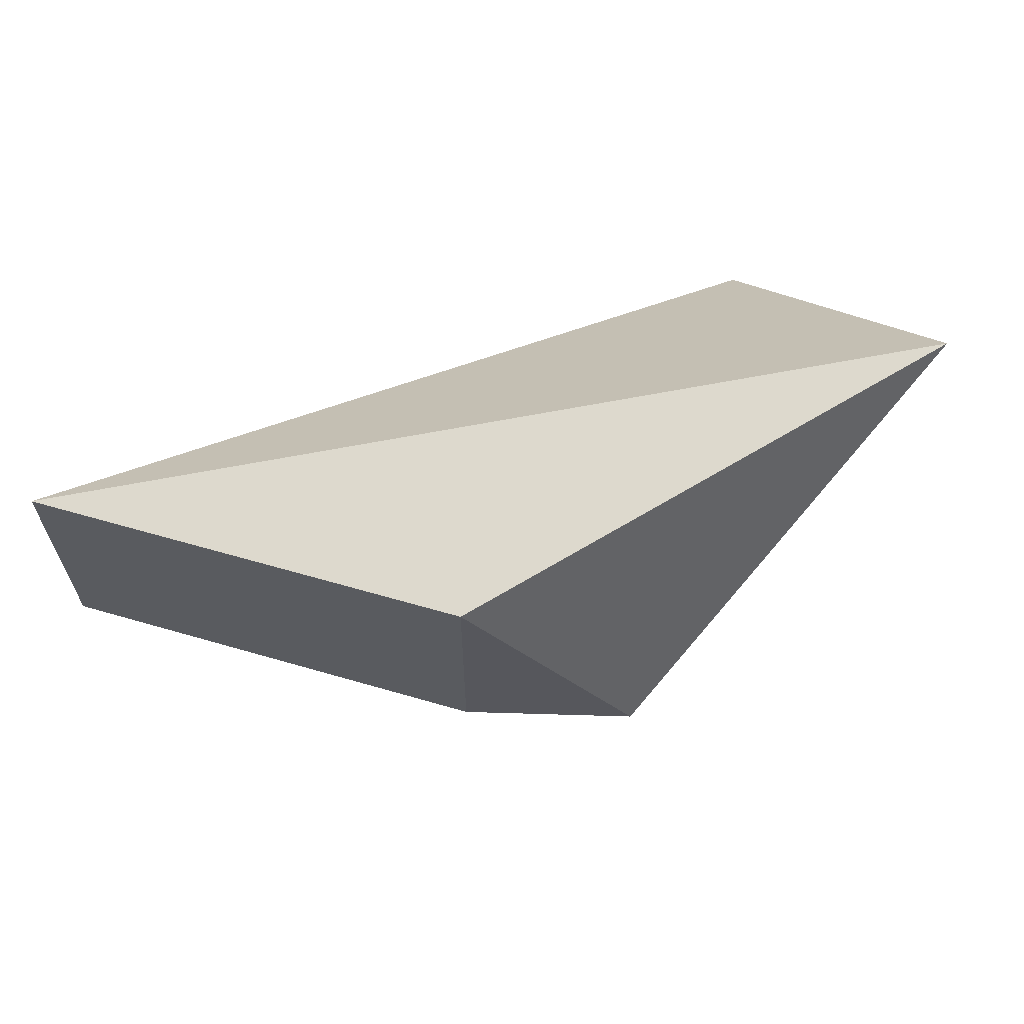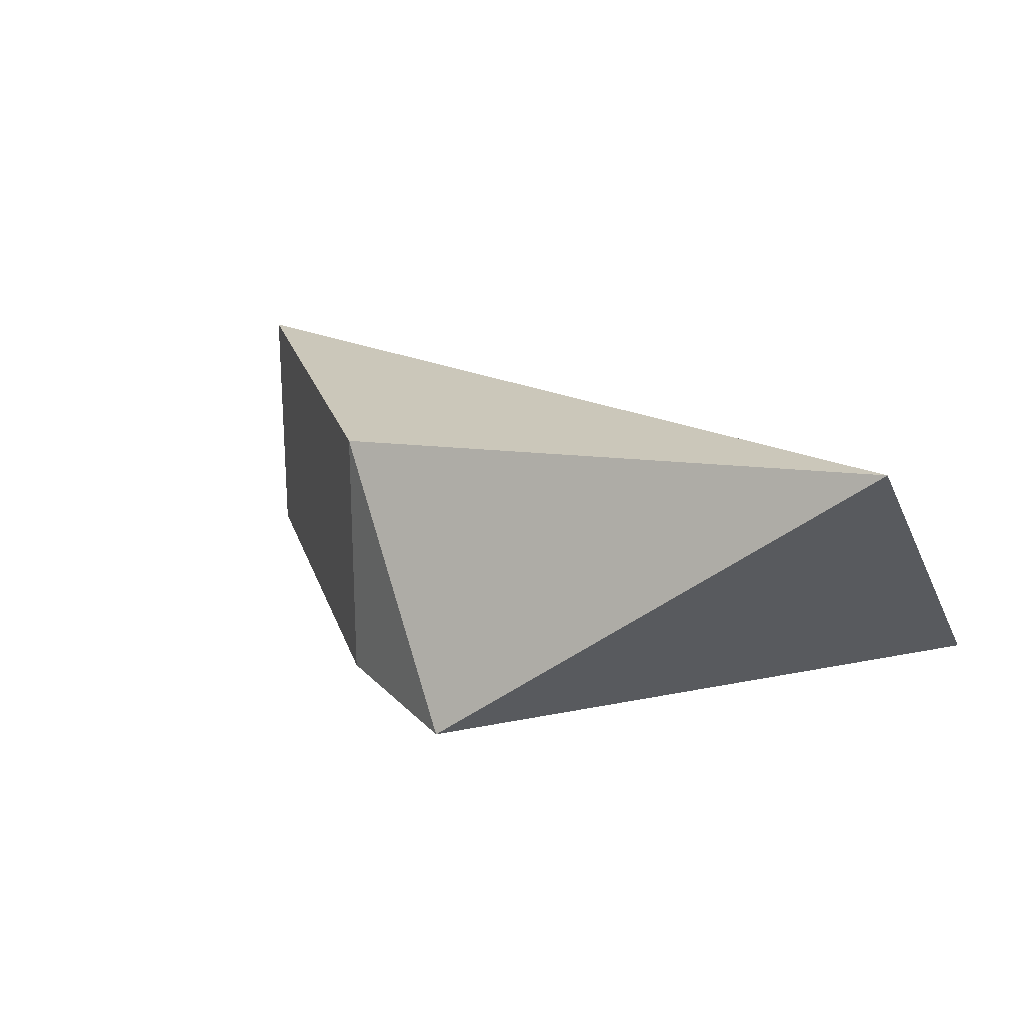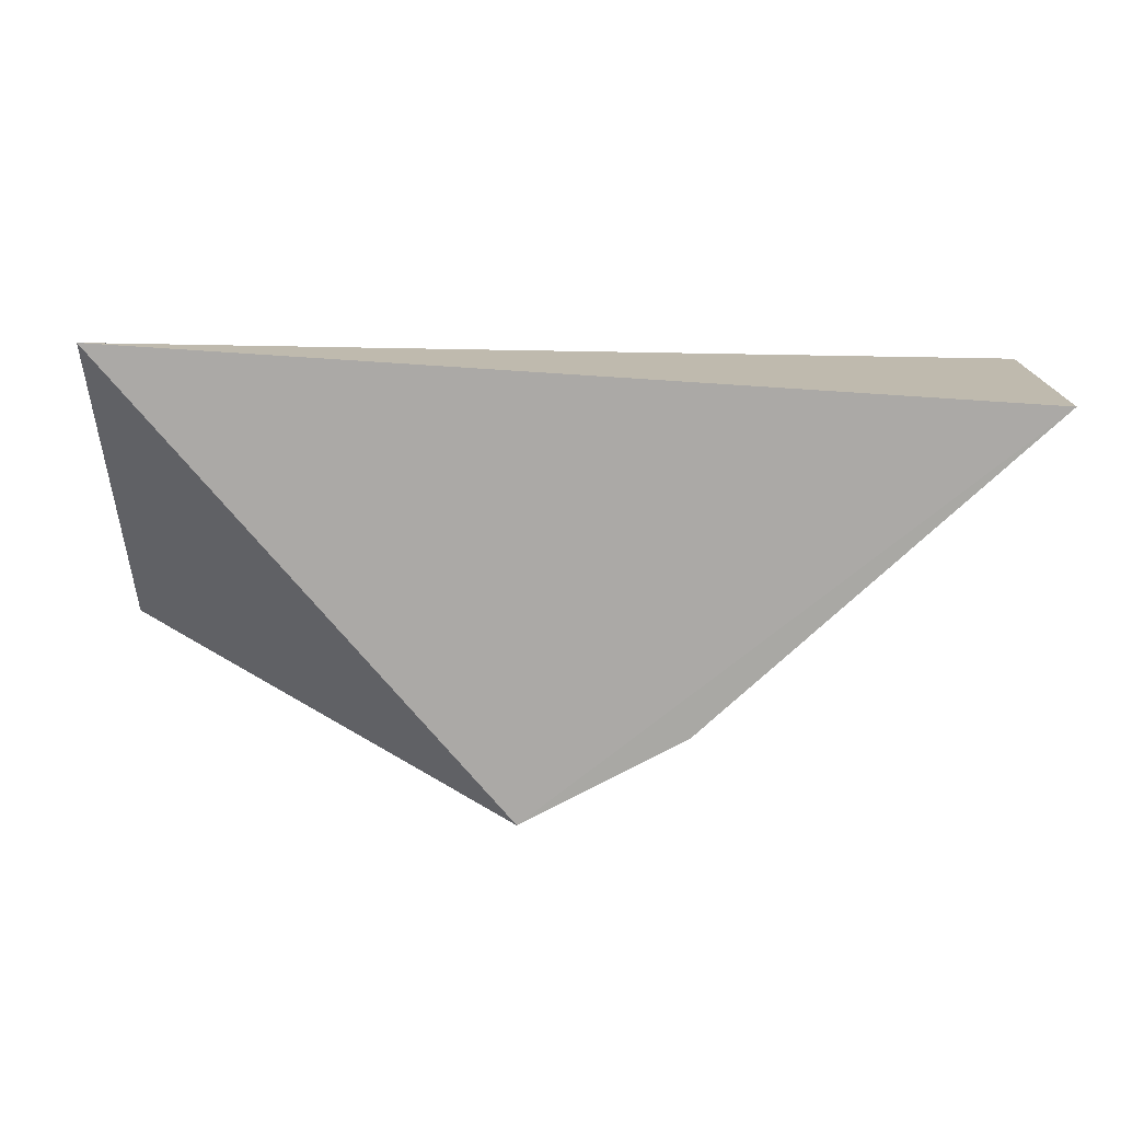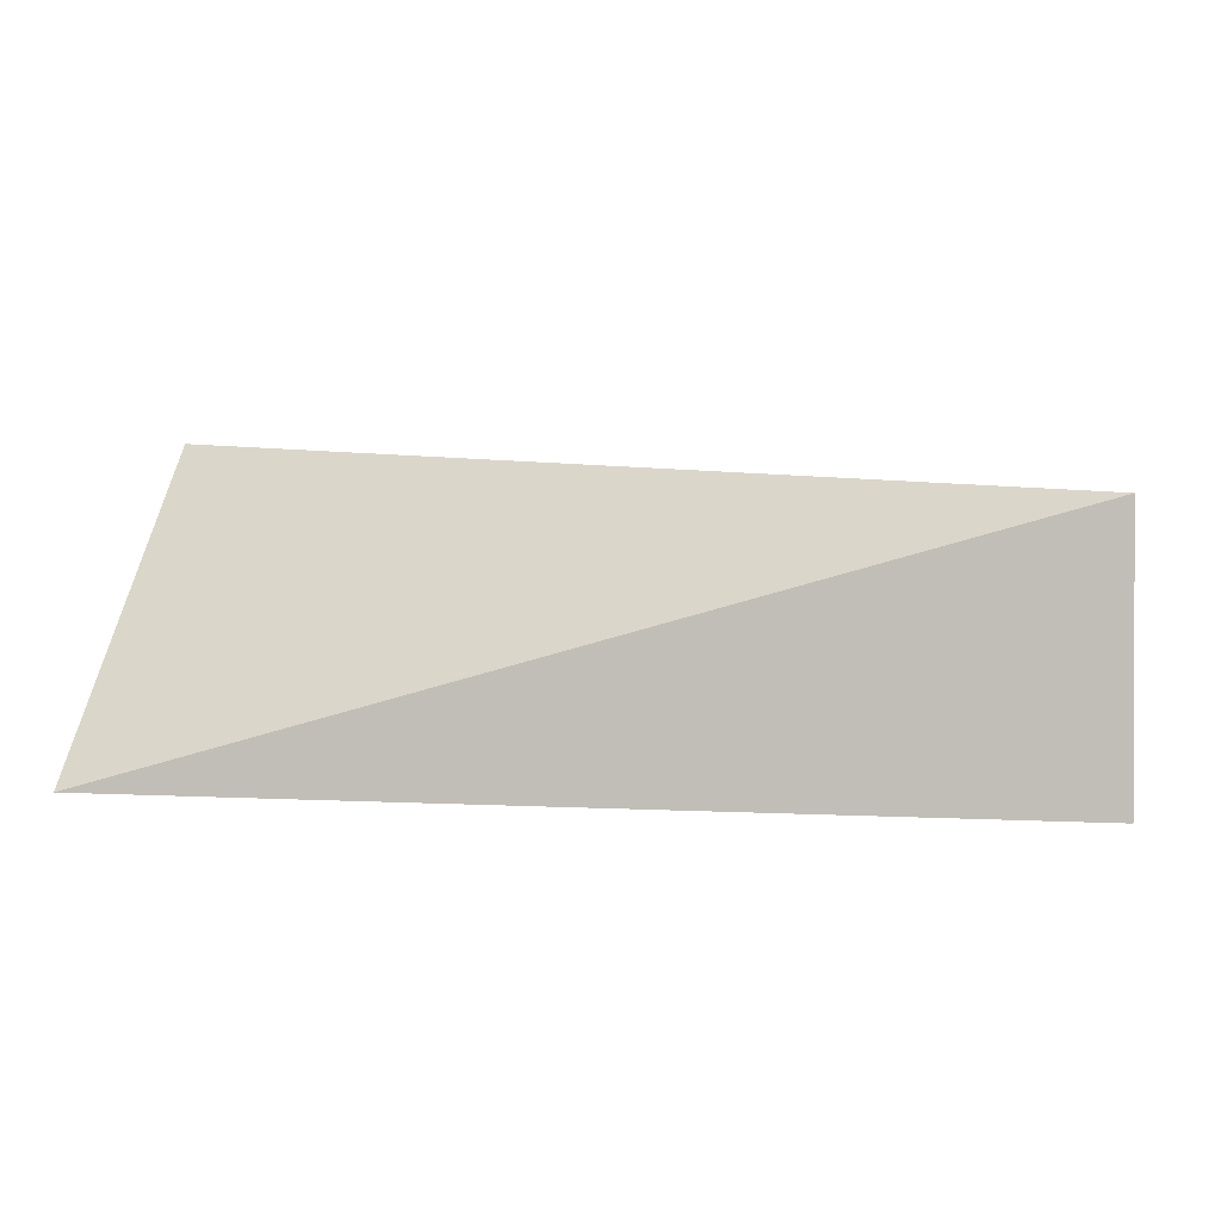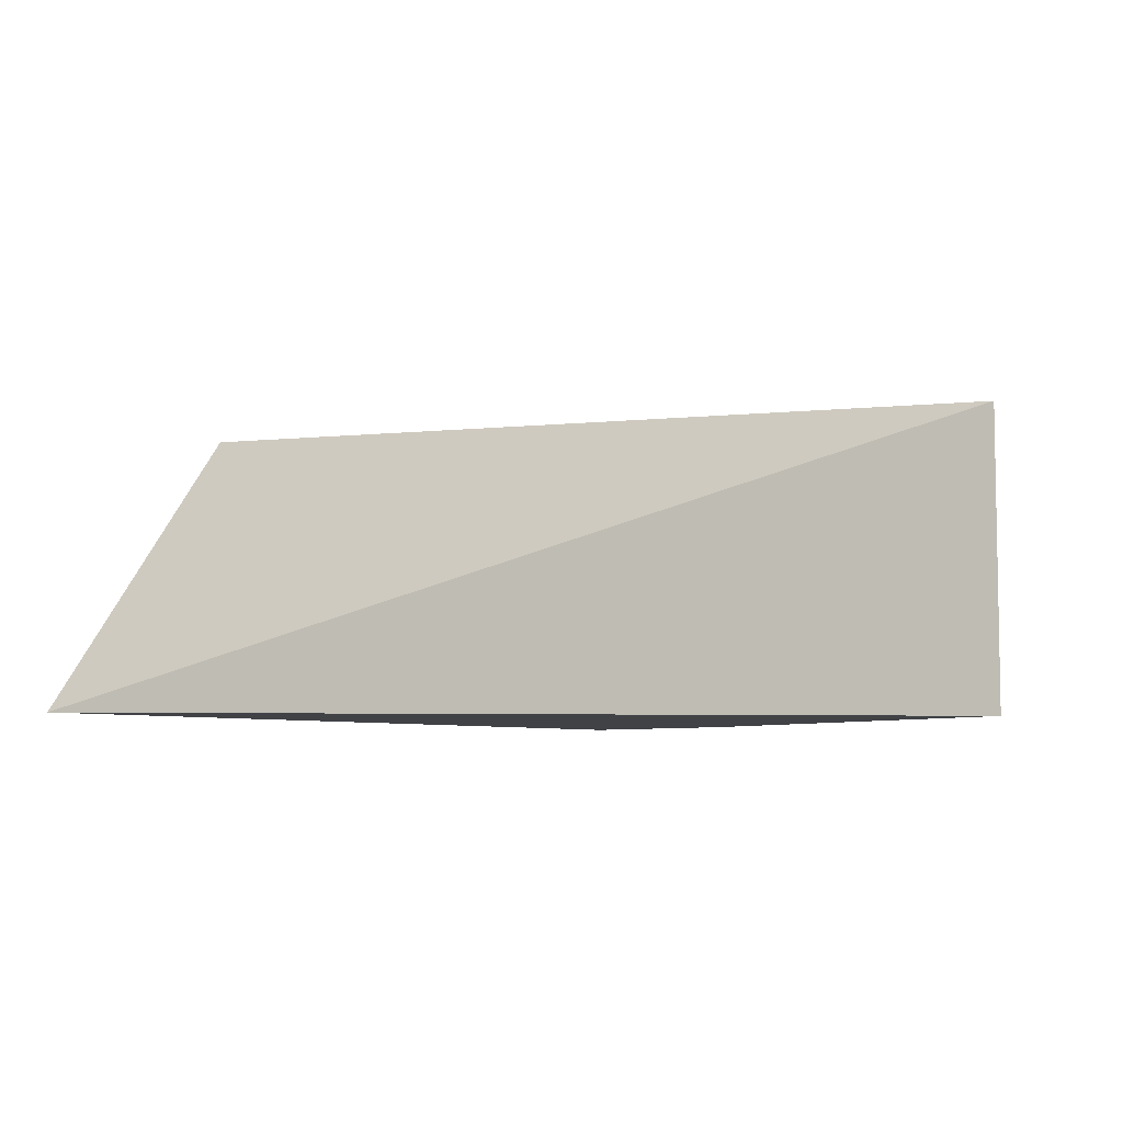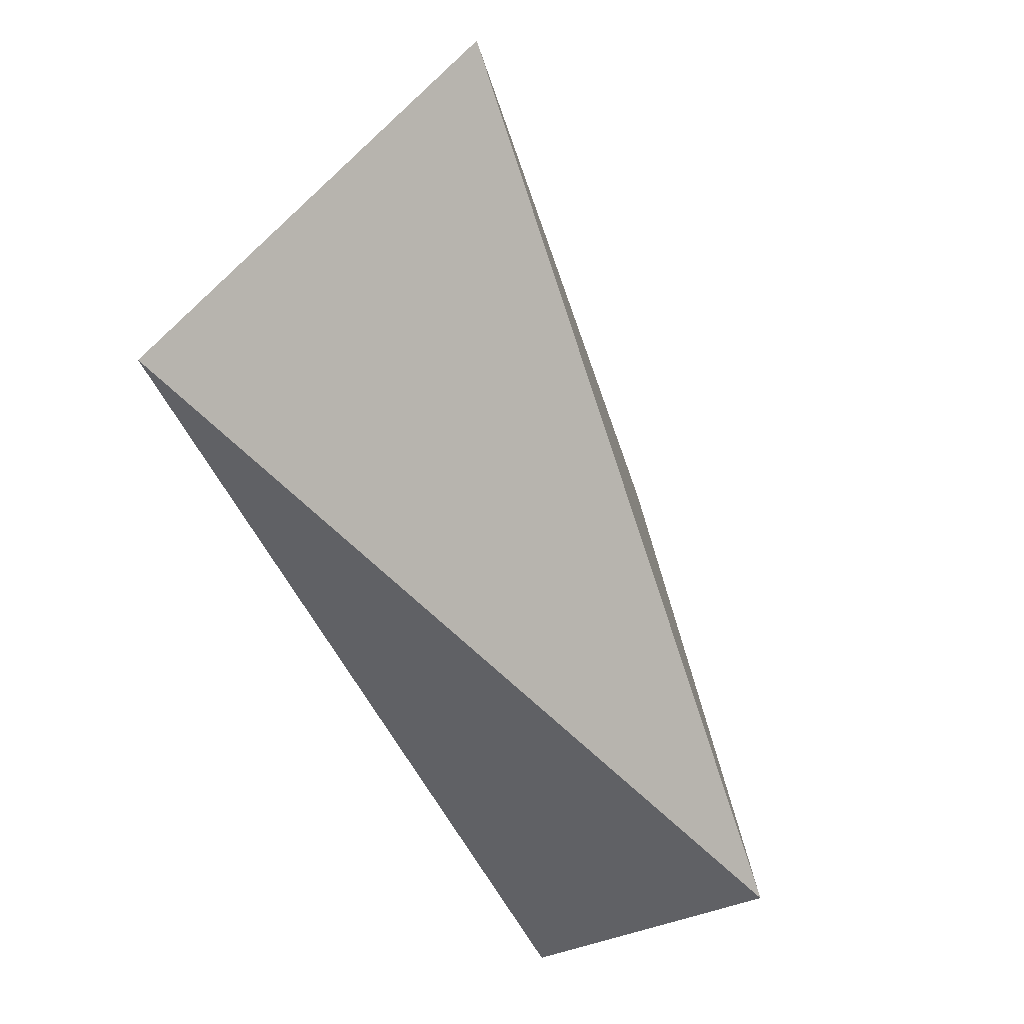
<metadata>
{"format":"obj","ext":"obj","renderer":"f3d","projection":"perspective","resolution":1024,"background":"white","views":[{"elev":62.6,"azim":-30.4,"up":"+Y"},{"elev":21.5,"azim":27.5,"up":"+Y"},{"elev":-74.9,"azim":176.0,"up":"+Y"},{"elev":1.2,"azim":-172.0,"up":"+Y"},{"elev":-5.9,"azim":-162.1,"up":"+Y"},{"elev":-50.0,"azim":114.0,"up":"+Z"}]}
</metadata>
<code>
v -0.03956 -0.08677 0.3896
v 0.009381 -0.08548 0.3397
v 0.009381 -0.04902 0.3795
v -0.05771 -0.05647 0.3782
v -0.09461 -0.08677 0.339
v -0.05771 -0.08677 0.3782
v -0.09461 -0.05647 0.339
f 1 2 3
f 1 3 4
f 5 2 1
f 6 5 1
f 6 1 4
f 7 3 2
f 7 2 5
f 7 4 3
f 7 6 4
f 7 5 6

</code>
